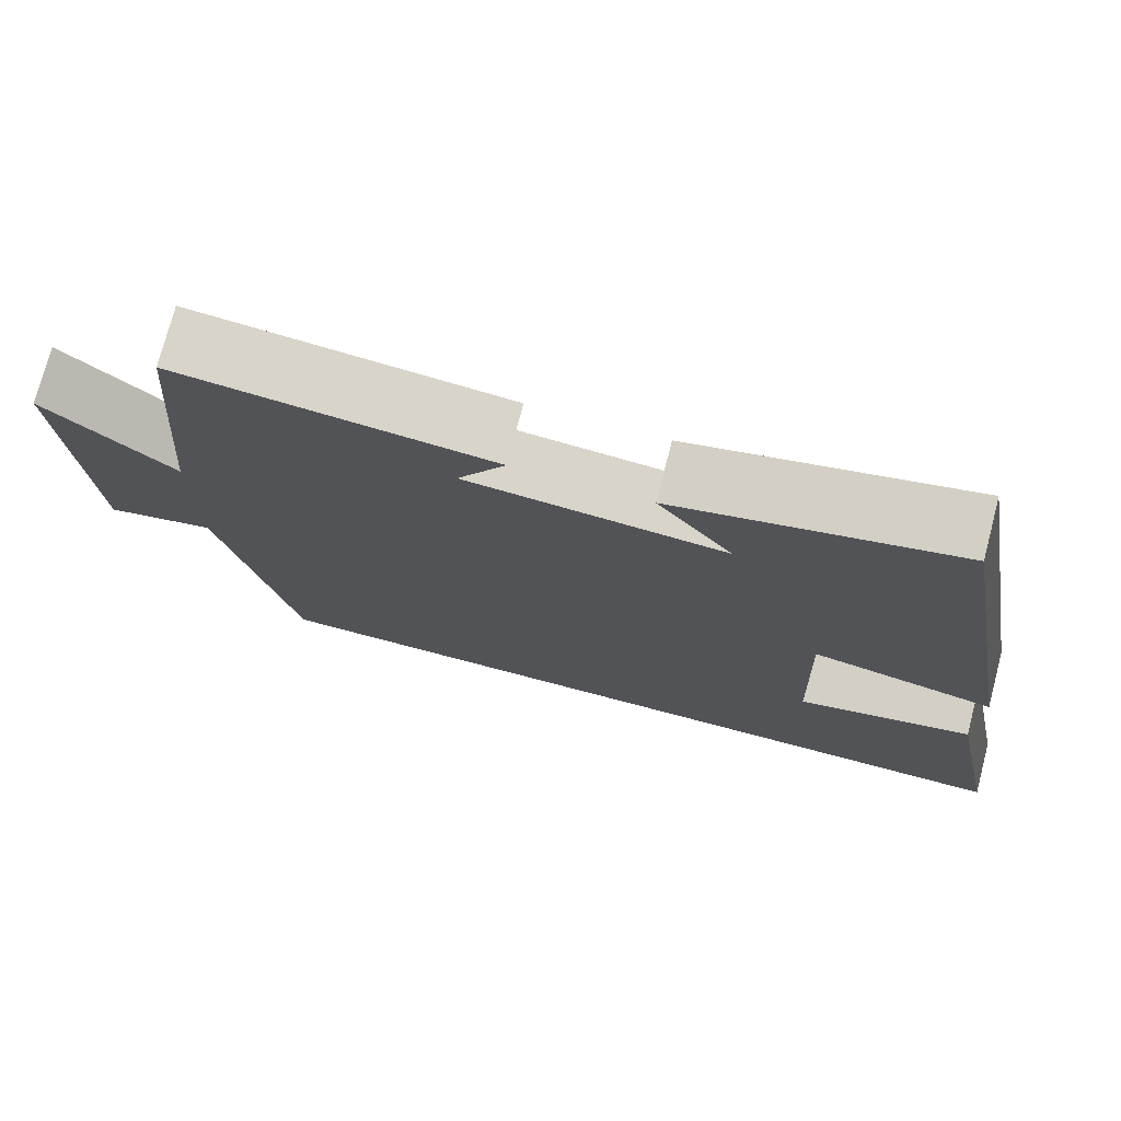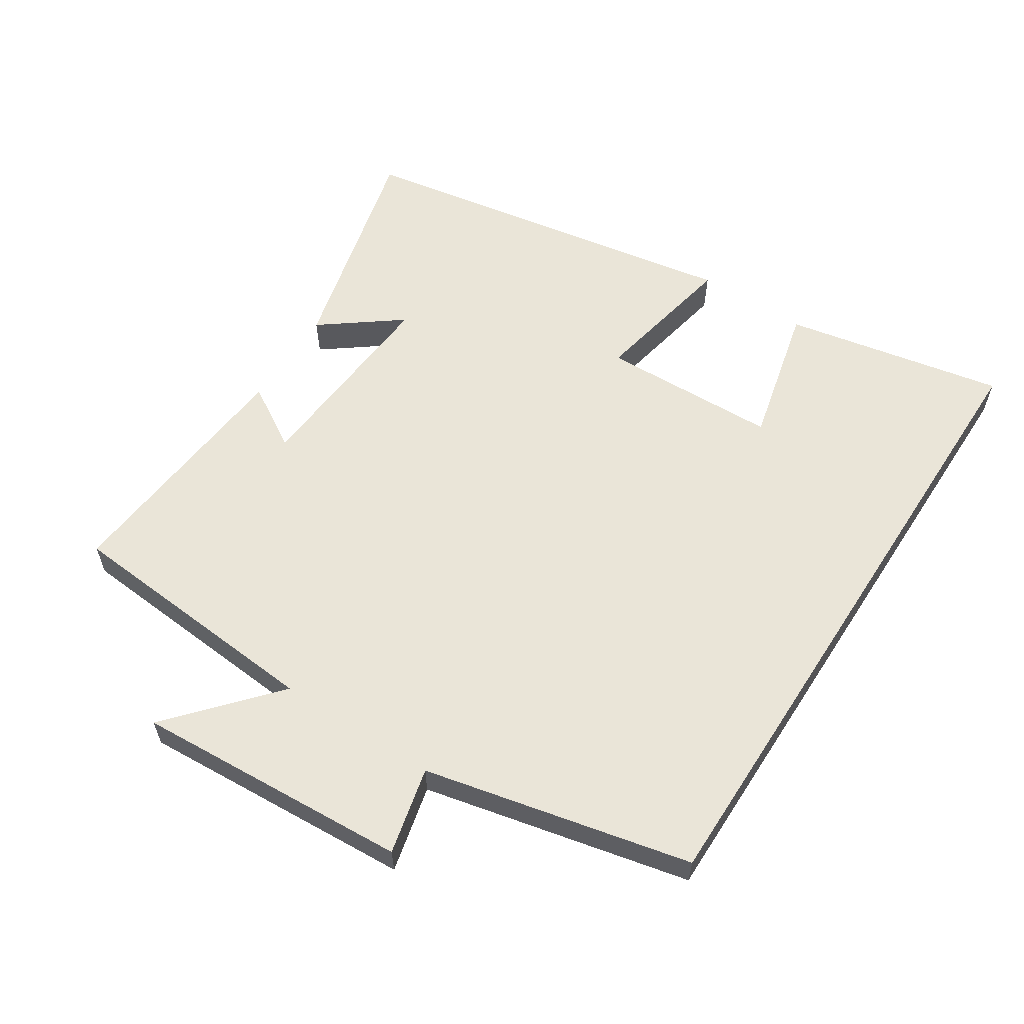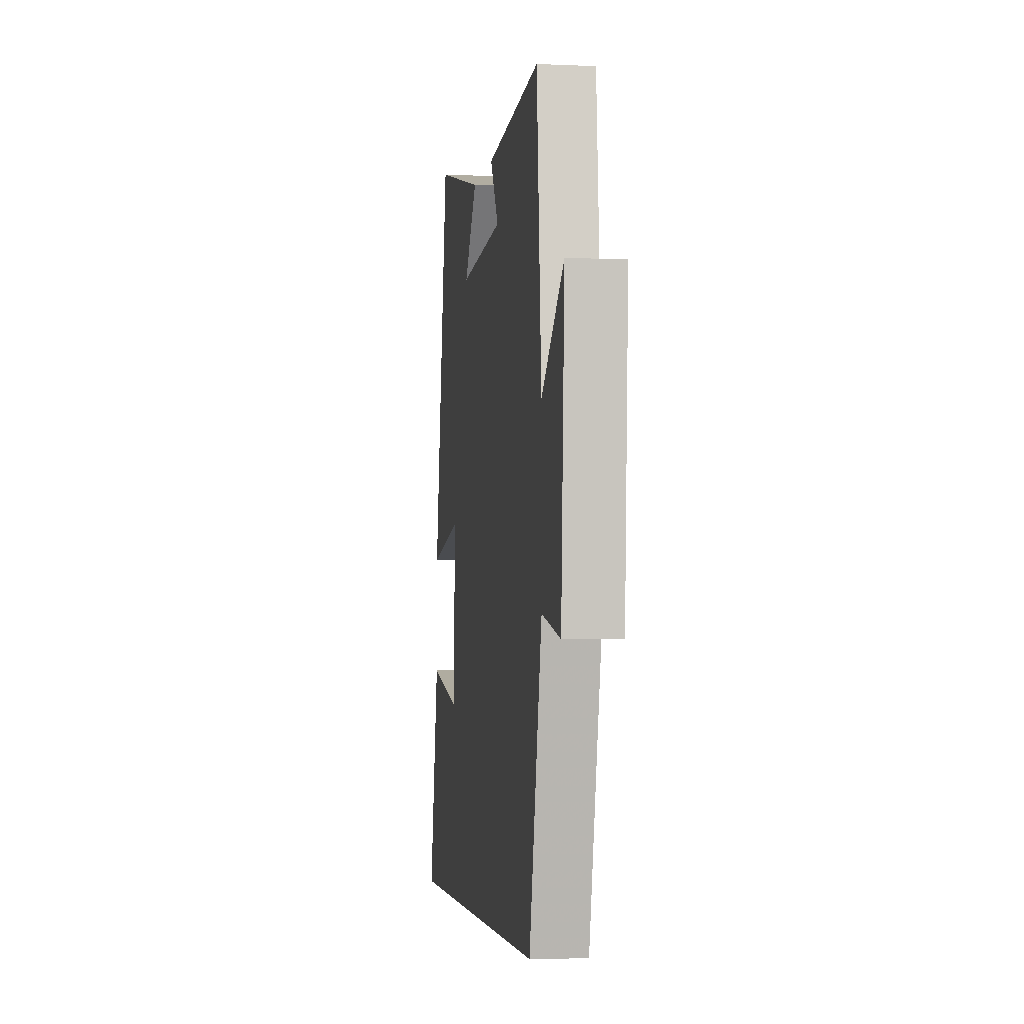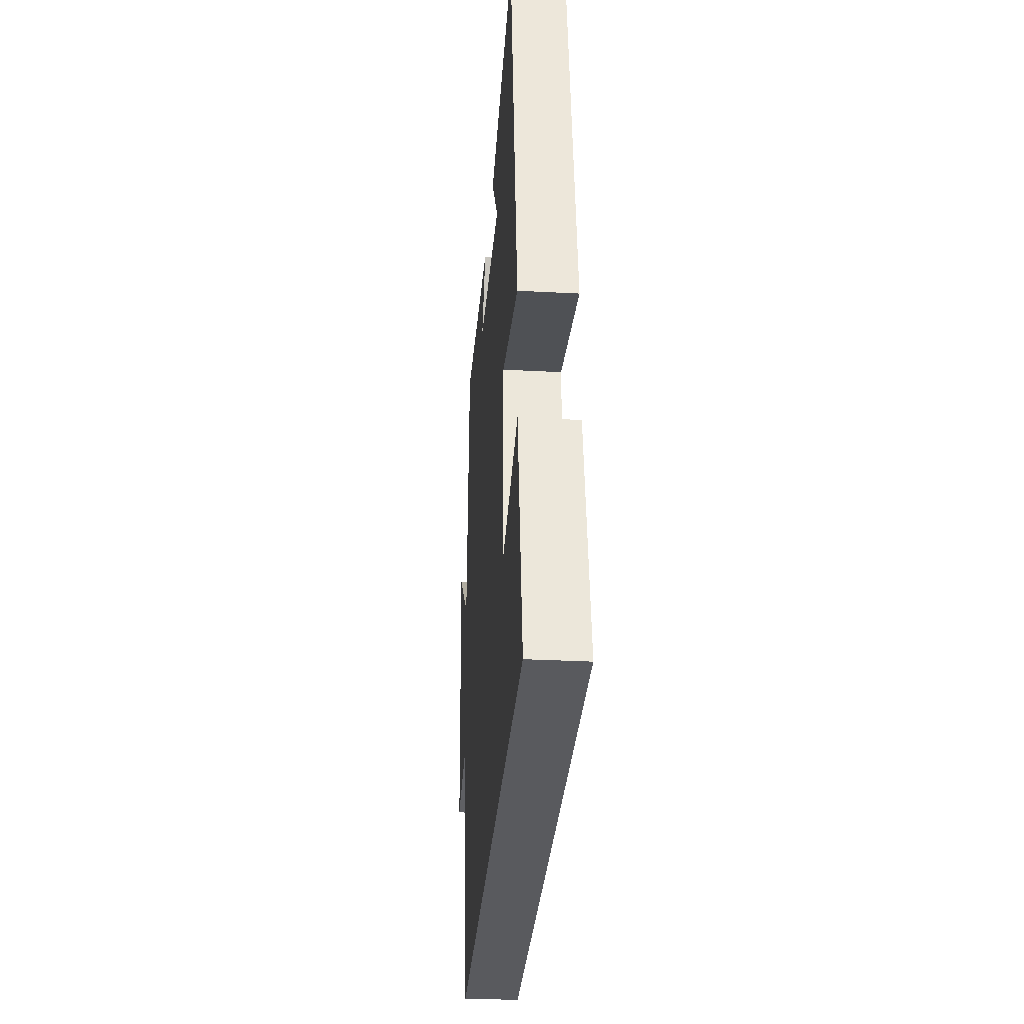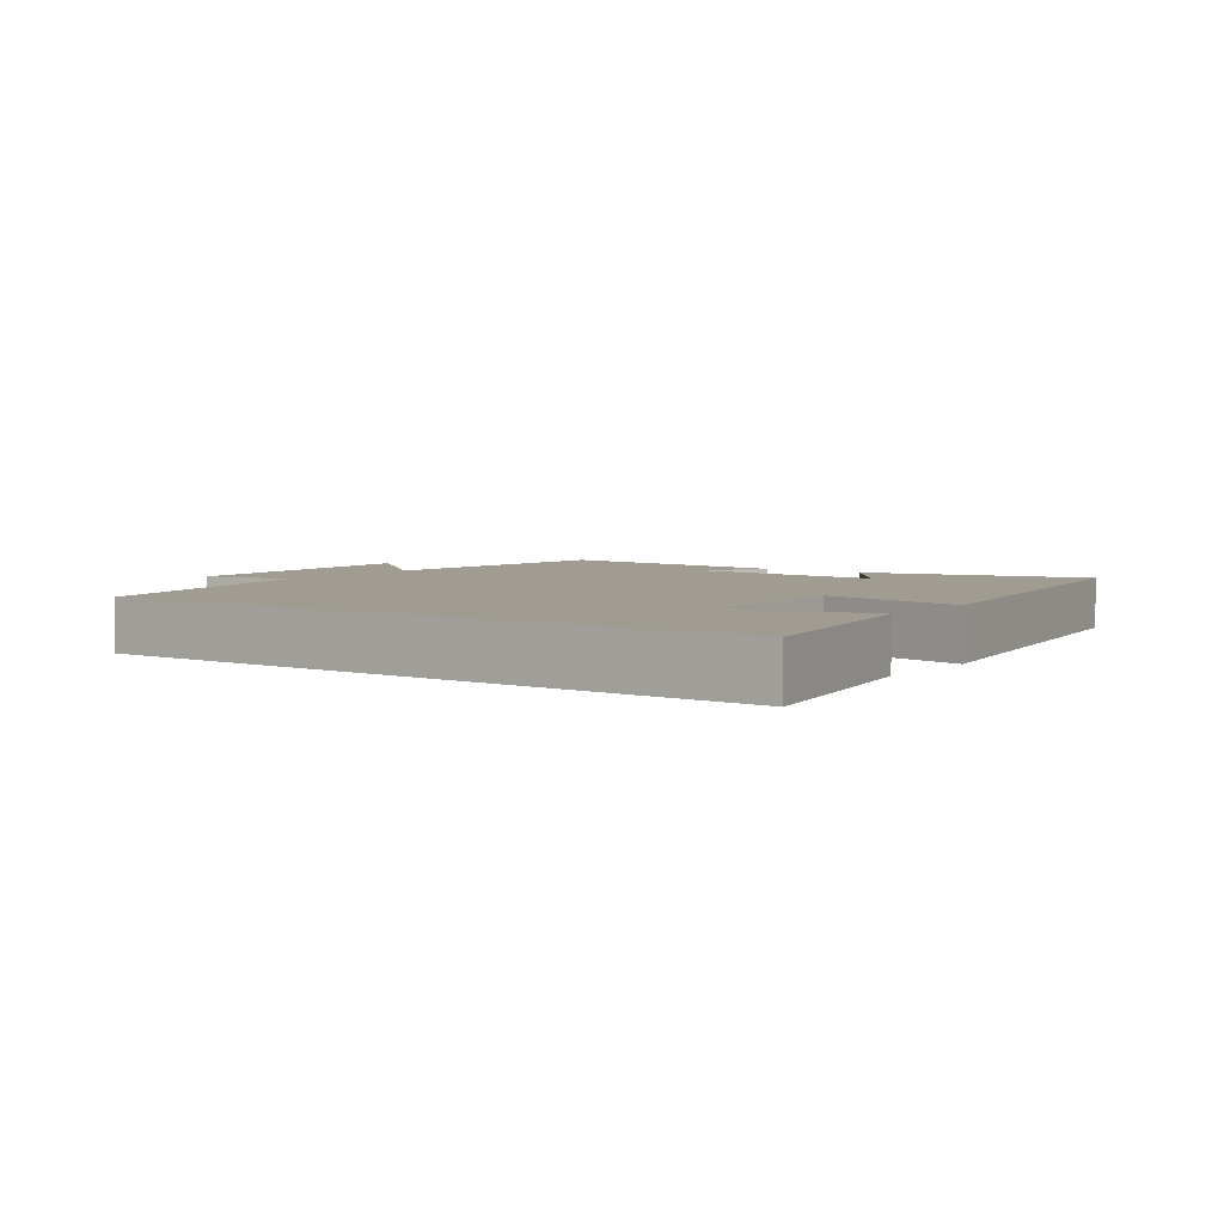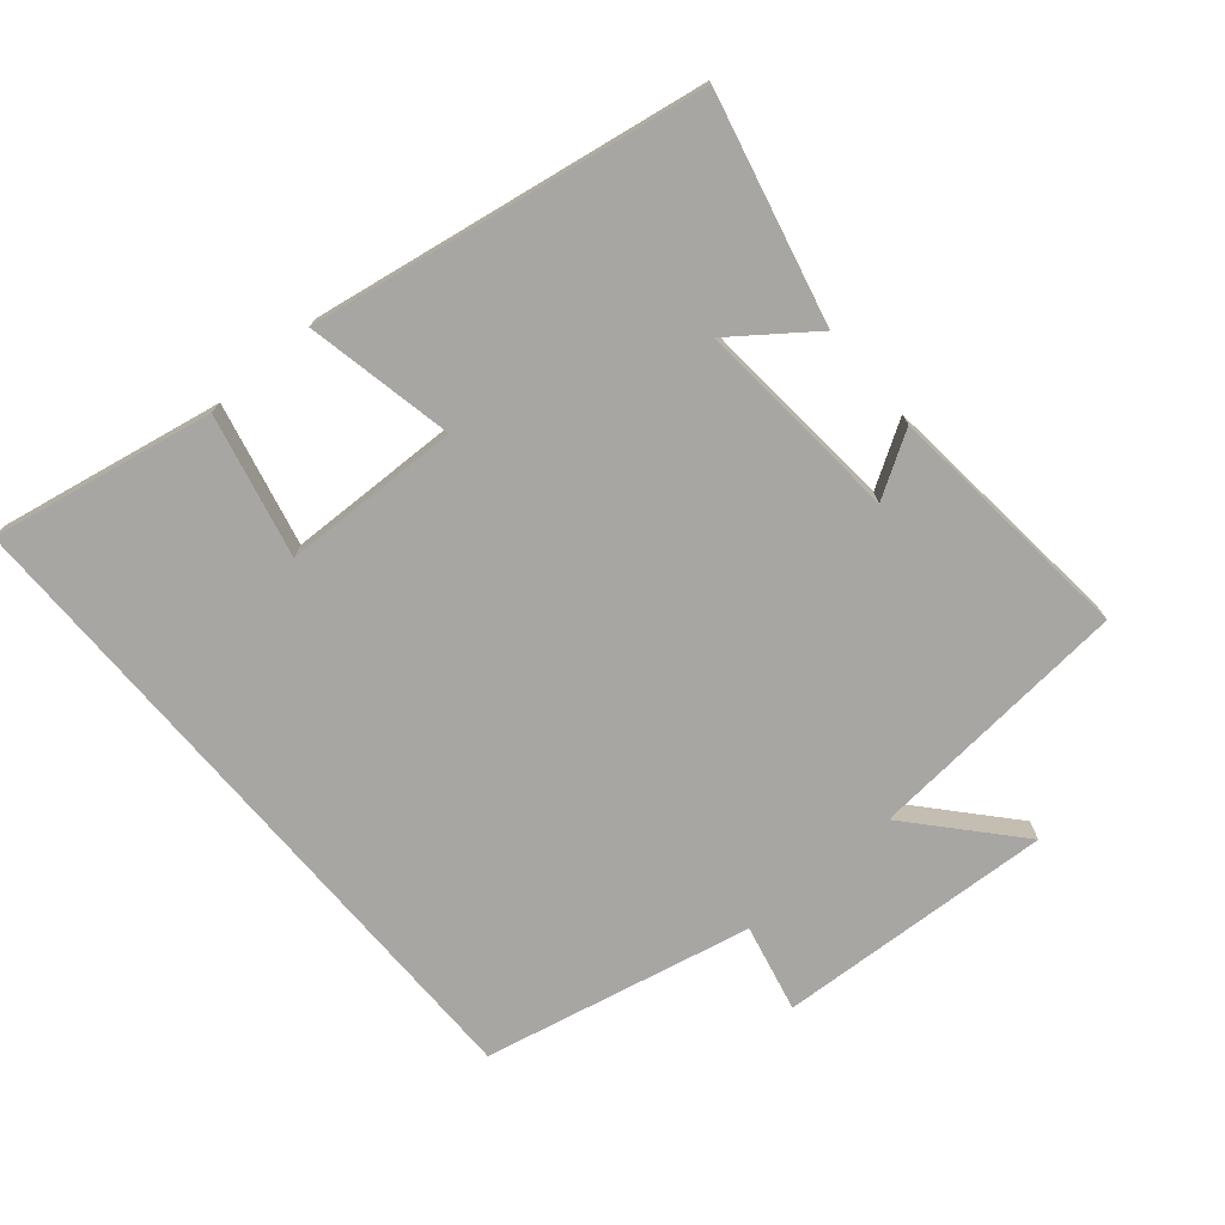
<metadata>
{"format":"obj","ext":"obj","renderer":"f3d","projection":"perspective","resolution":1024,"background":"white","views":[{"elev":74.9,"azim":-165.3,"up":"+Z"},{"elev":59.1,"azim":122.8,"up":"+Y"},{"elev":-3.5,"azim":81.4,"up":"+Z"},{"elev":-31.3,"azim":-94.3,"up":"+Z"},{"elev":4.3,"azim":-143.7,"up":"+Y"},{"elev":-74.2,"azim":-49.5,"up":"+Y"}]}
</metadata>
<code>
v 0.468 0.07 0.536
v 0.5 0.07 0.142
v 0.654 0.07 0.278
v 0.63 0.07 -0.132
v 0.5 0.07 -0.102
v 0.412 0.07 -0.5
v -0.564 0.07 -0.5
v -0.5 0.07 -0.171
v -0.289 0.07 -0.221
v -0.281 0.07 0.043
v -0.5 0.07 -0.001
v -0.4 0.07 0.582
v -0.066 0.07 0.5
v -0.155 0.07 0.382
v 0.151 0.07 0.406
v 0.094 0.07 0.5
v 0.468 0 0.536
v 0.5 0 0.142
v 0.654 0 0.278
v 0.63 0 -0.132
v 0.5 0 -0.102
v 0.412 0 -0.5
v -0.564 0 -0.5
v -0.5 0 -0.171
v -0.289 0 -0.221
v -0.281 0 0.043
v -0.5 0 -0.001
v -0.4 0 0.582
v -0.066 0 0.5
v -0.155 0 0.382
v 0.151 0 0.406
v 0.094 0 0.5
f 15 16 1 2
f 14 15 2
f 11 12 13 14
f 10 11 14
f 9 10 14 2
f 6 7 8 9
f 5 6 9 2
f 2 3 4 5
f 18 17 32 31
f 18 31 30
f 30 29 28 27
f 30 27 26
f 18 30 26 25
f 25 24 23 22
f 18 25 22 21
f 21 20 19 18
f 1 17 18 2
f 2 18 19 3
f 3 19 20 4
f 4 20 21 5
f 5 21 22 6
f 6 22 23 7
f 7 23 24 8
f 8 24 25 9
f 9 25 26 10
f 10 26 27 11
f 11 27 28 12
f 12 28 29 13
f 13 29 30 14
f 14 30 31 15
f 15 31 32 16
f 16 32 17 1

</code>
